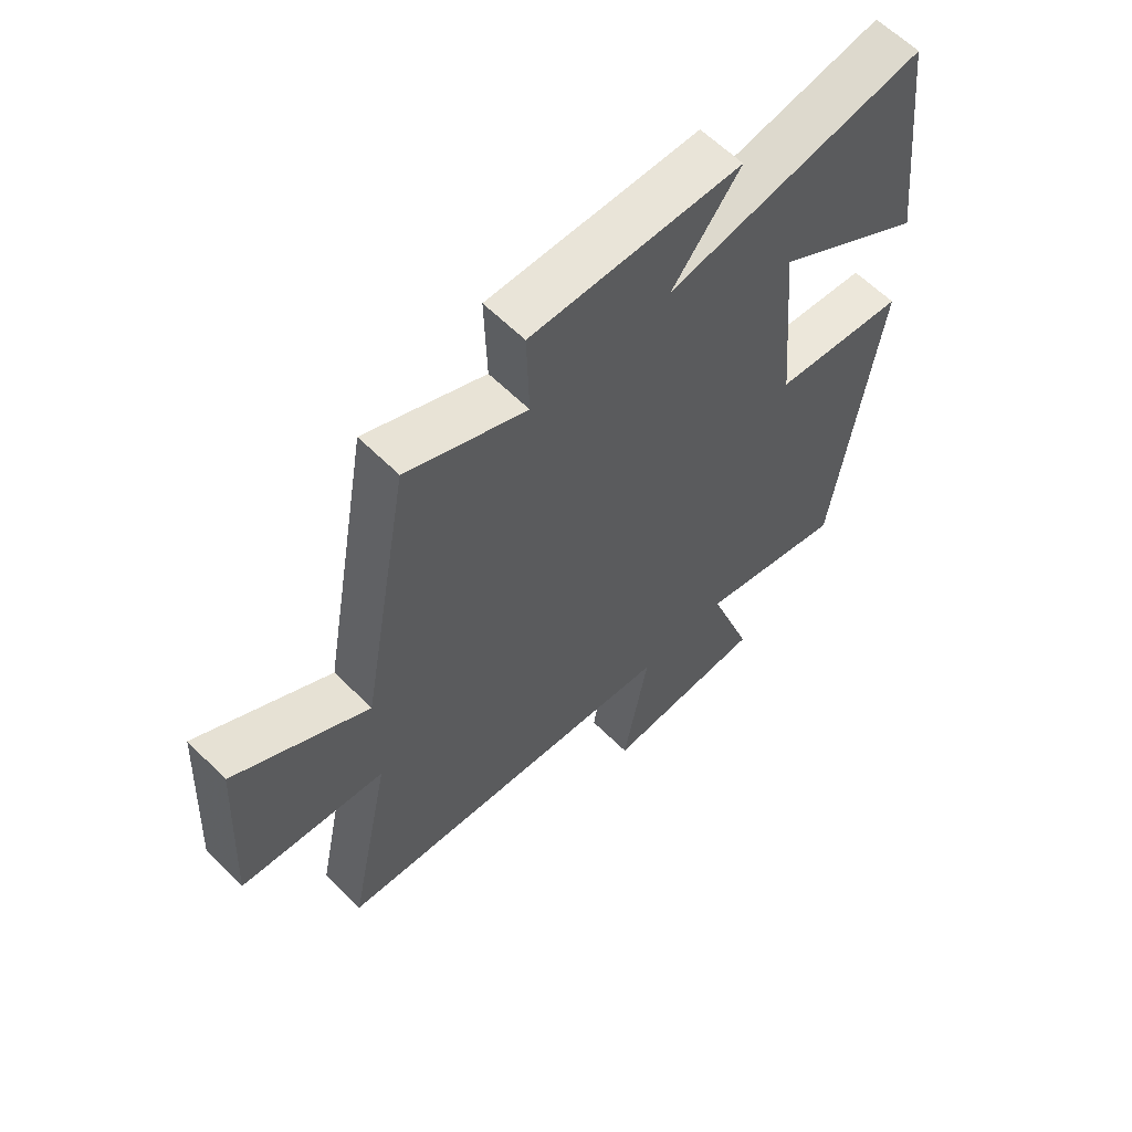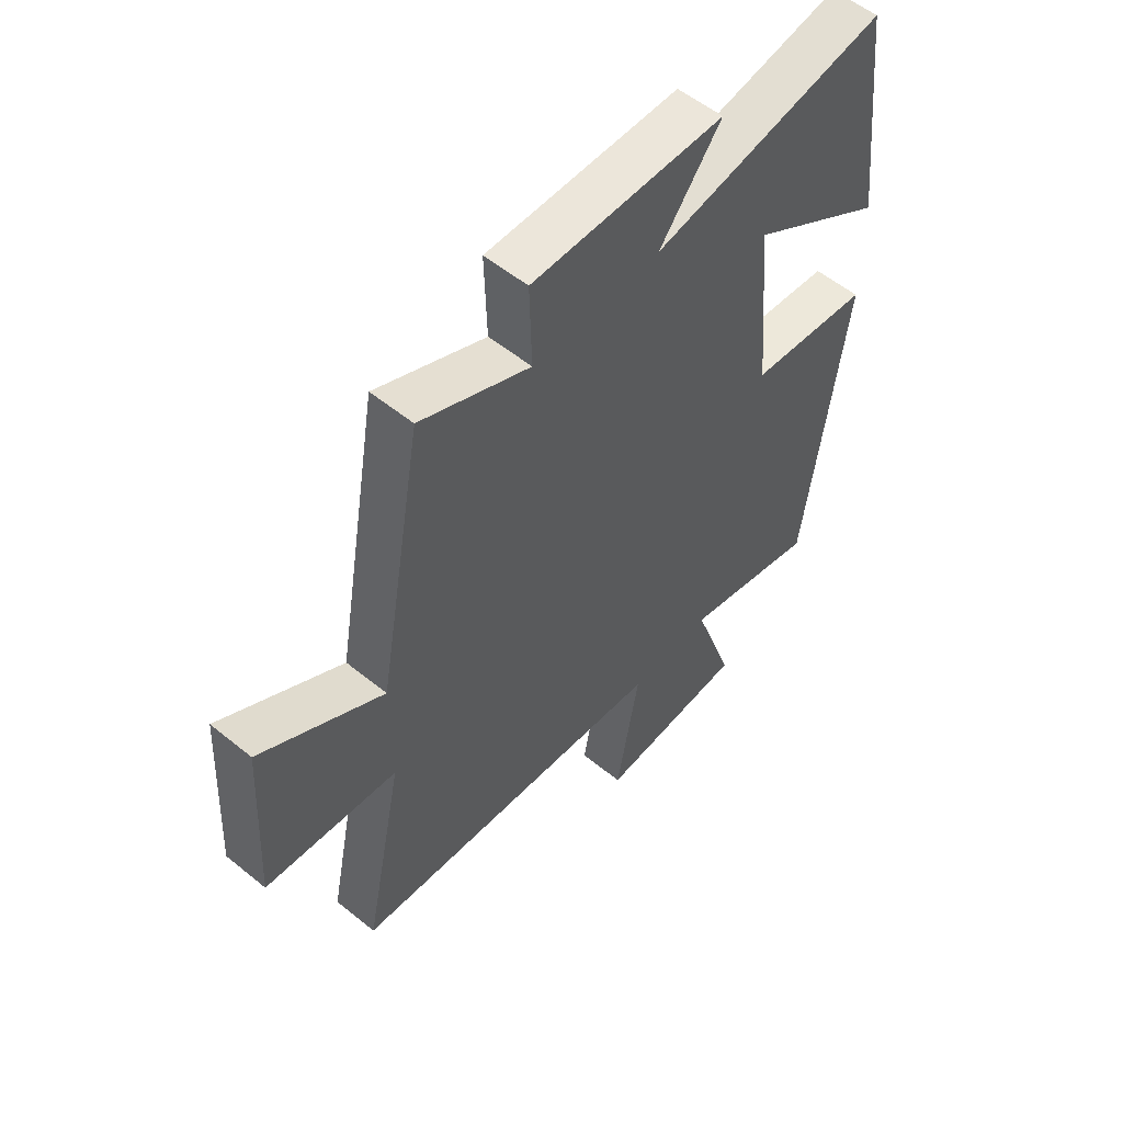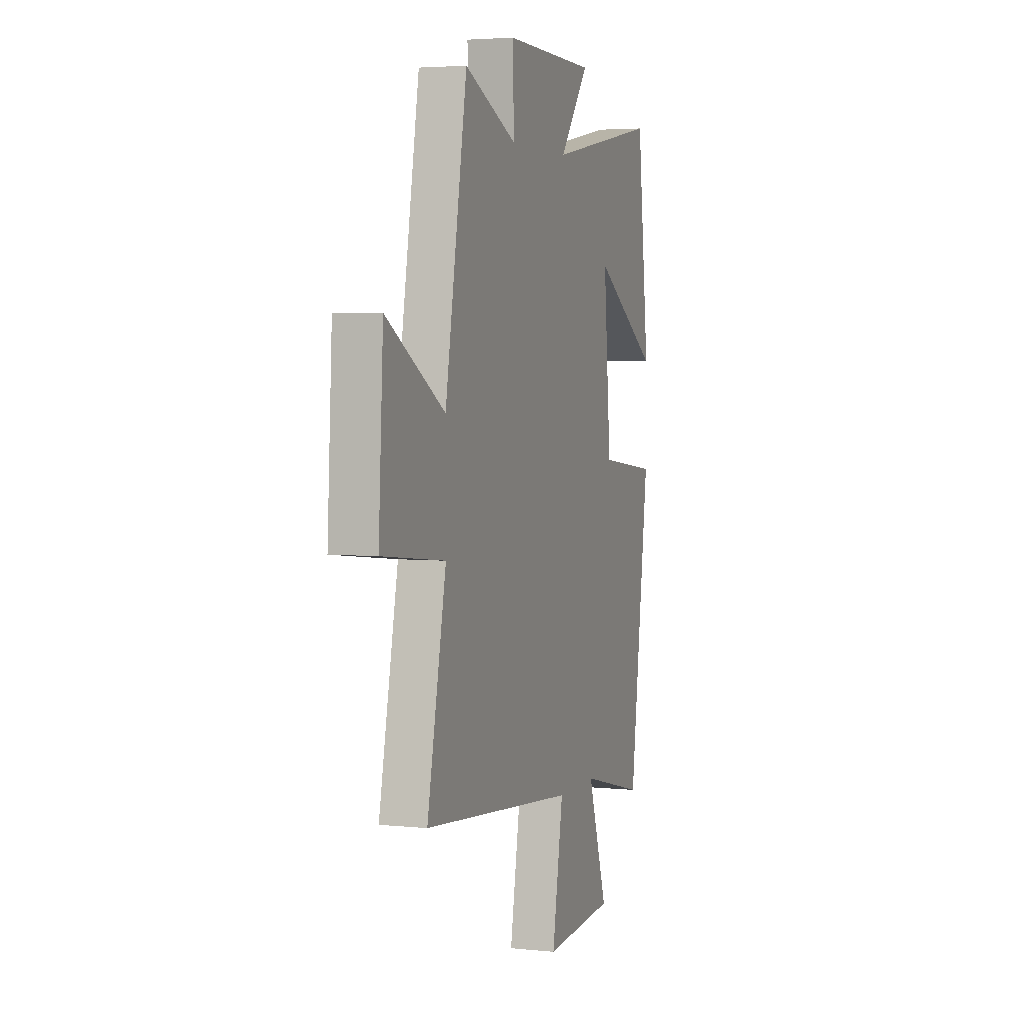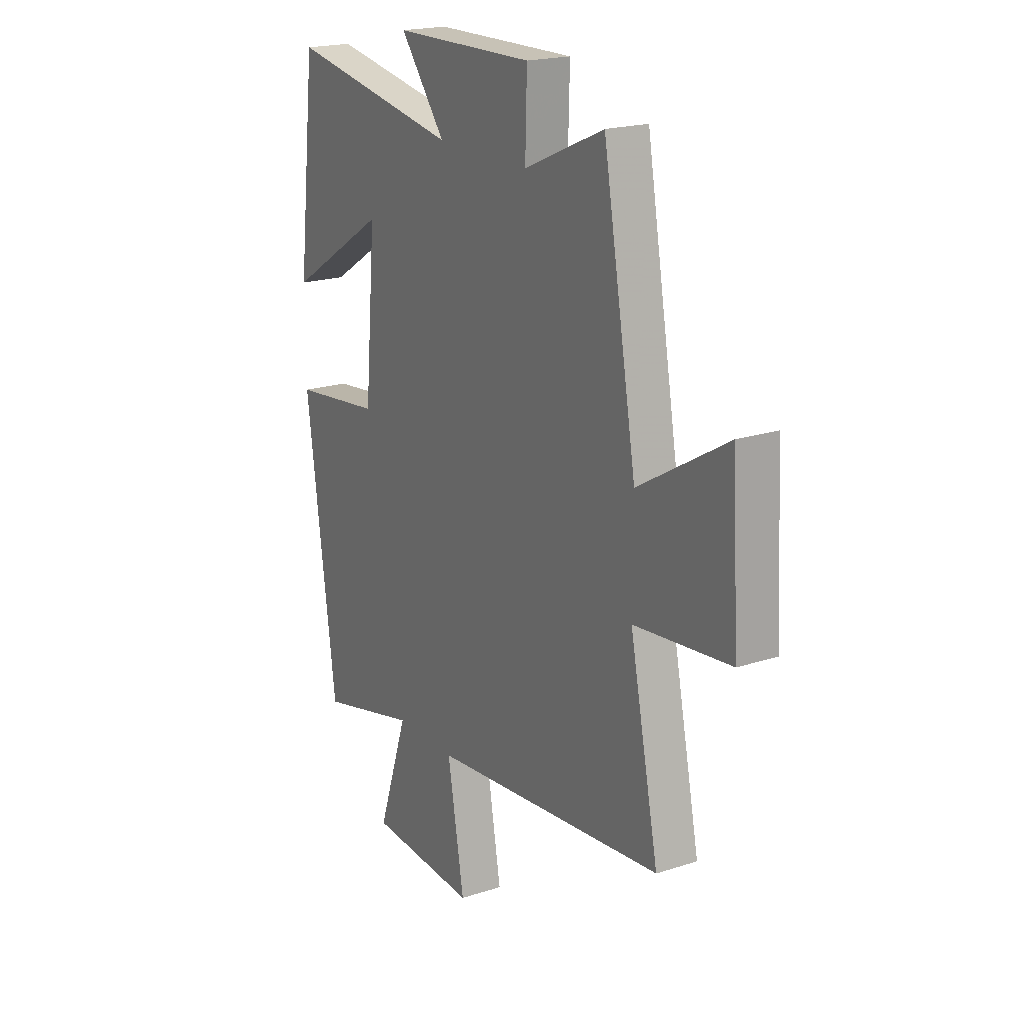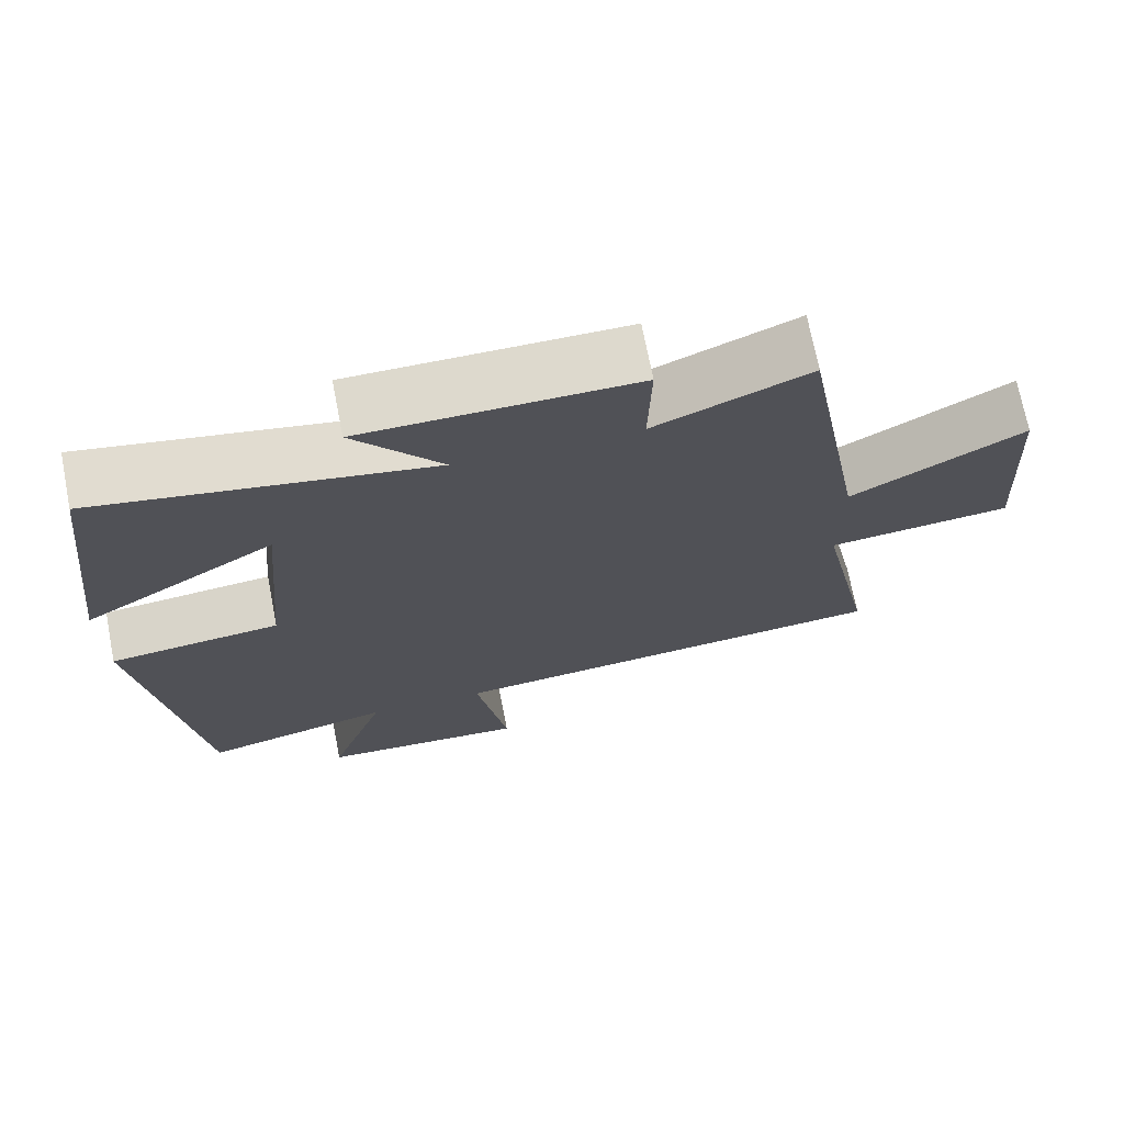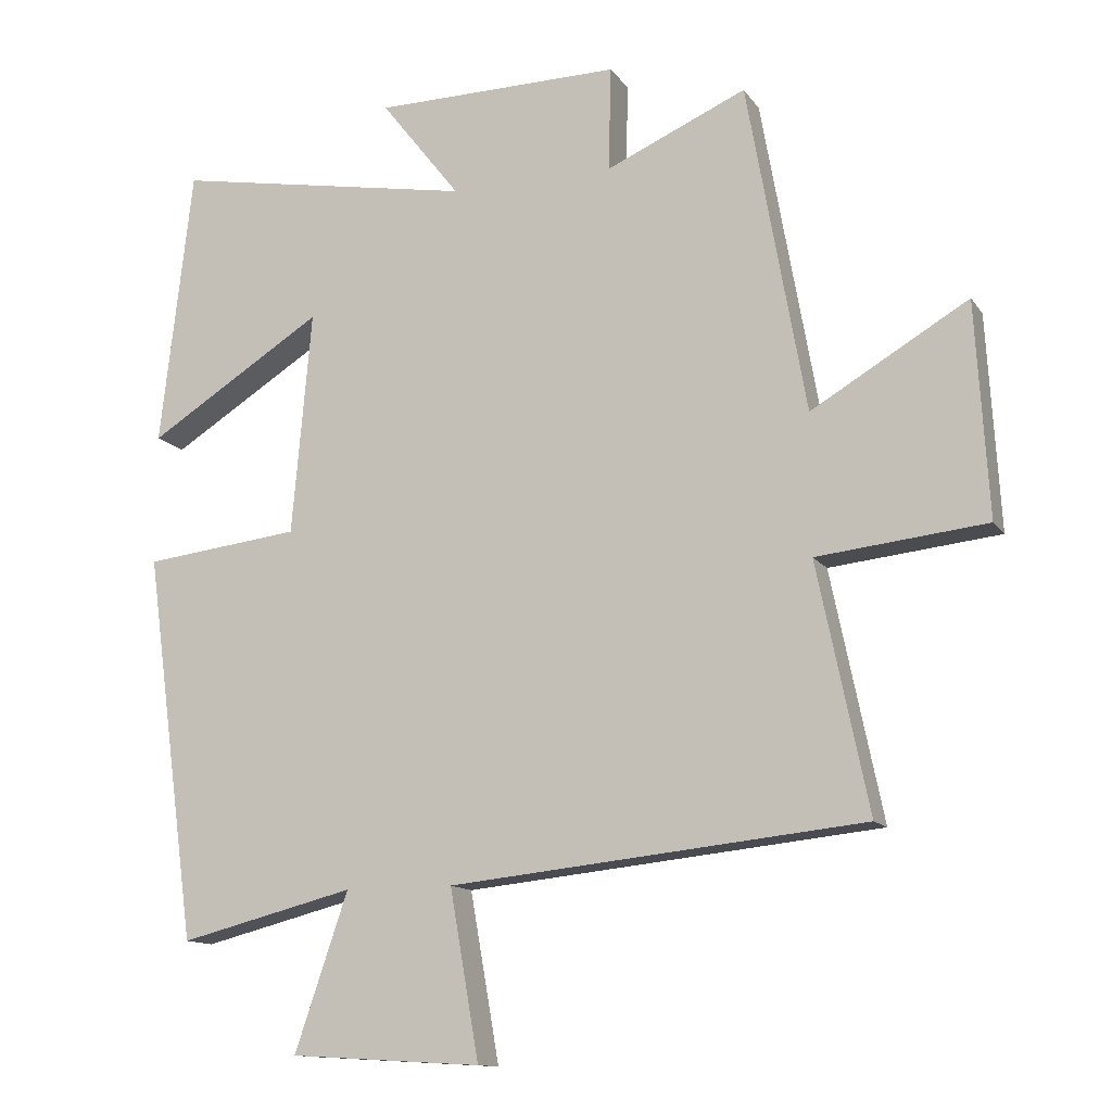
<metadata>
{"format":"obj","ext":"obj","renderer":"f3d","projection":"perspective","resolution":1024,"background":"white","views":[{"elev":61.2,"azim":-44.7,"up":"+Z"},{"elev":55.5,"azim":-49.4,"up":"+Z"},{"elev":3.9,"azim":-71.1,"up":"+Z"},{"elev":19.9,"azim":-121.0,"up":"+Z"},{"elev":71.6,"azim":169.0,"up":"+Z"},{"elev":-12.8,"azim":-158.3,"up":"+Z"}]}
</metadata>
<code>
v 0.425 0.07 -0.563
v 0.175 0.07 -0.5
v 0.251 0.07 -0.724
v -0.023 0.07 -0.74
v 0.019 0.07 -0.5
v -0.573 0.07 -0.439
v -0.5 0.07 -0.086
v -0.742 0.07 -0.06
v -0.724 0.07 0.246
v -0.5 0.07 0.114
v -0.416 0.07 0.588
v -0.215 0.07 0.5
v -0.219 0.07 0.65
v 0.135 0.07 0.646
v 0.021 0.07 0.5
v 0.454 0.07 0.578
v 0.5 0.07 0.179
v 0.248 0.07 0.337
v 0.276 0.07 0.017
v 0.5 0.07 -0.009
v 0.425 0 -0.563
v 0.175 0 -0.5
v 0.251 0 -0.724
v -0.023 0 -0.74
v 0.019 0 -0.5
v -0.573 0 -0.439
v -0.5 0 -0.086
v -0.742 0 -0.06
v -0.724 0 0.246
v -0.5 0 0.114
v -0.416 0 0.588
v -0.215 0 0.5
v -0.219 0 0.65
v 0.135 0 0.646
v 0.021 0 0.5
v 0.454 0 0.578
v 0.5 0 0.179
v 0.248 0 0.337
v 0.276 0 0.017
v 0.5 0 -0.009
f 19 20 1 2
f 18 19 2
f 15 16 17 18
f 15 18 2
f 12 13 14 15
f 12 15 2
f 12 2 3
f 11 12 3
f 10 11 3
f 7 8 9 10
f 5 6 7
f 5 7 10
f 3 4 5
f 3 5 10
f 22 21 40 39
f 22 39 38
f 38 37 36 35
f 22 38 35
f 35 34 33 32
f 22 35 32
f 23 22 32
f 23 32 31
f 23 31 30
f 30 29 28 27
f 27 26 25
f 30 27 25
f 25 24 23
f 30 25 23
f 1 21 22 2
f 2 22 23 3
f 3 23 24 4
f 4 24 25 5
f 5 25 26 6
f 6 26 27 7
f 7 27 28 8
f 8 28 29 9
f 9 29 30 10
f 10 30 31 11
f 11 31 32 12
f 12 32 33 13
f 13 33 34 14
f 14 34 35 15
f 15 35 36 16
f 16 36 37 17
f 17 37 38 18
f 18 38 39 19
f 19 39 40 20
f 20 40 21 1

</code>
